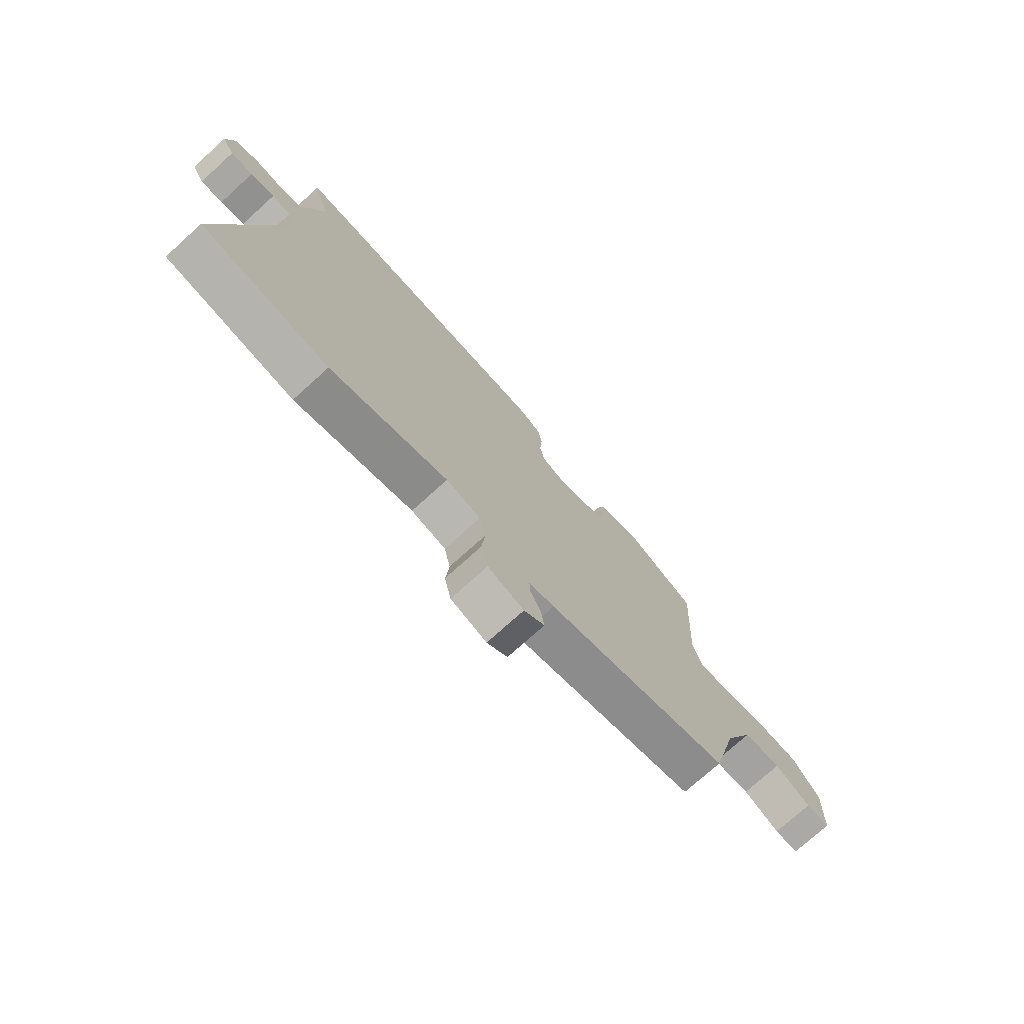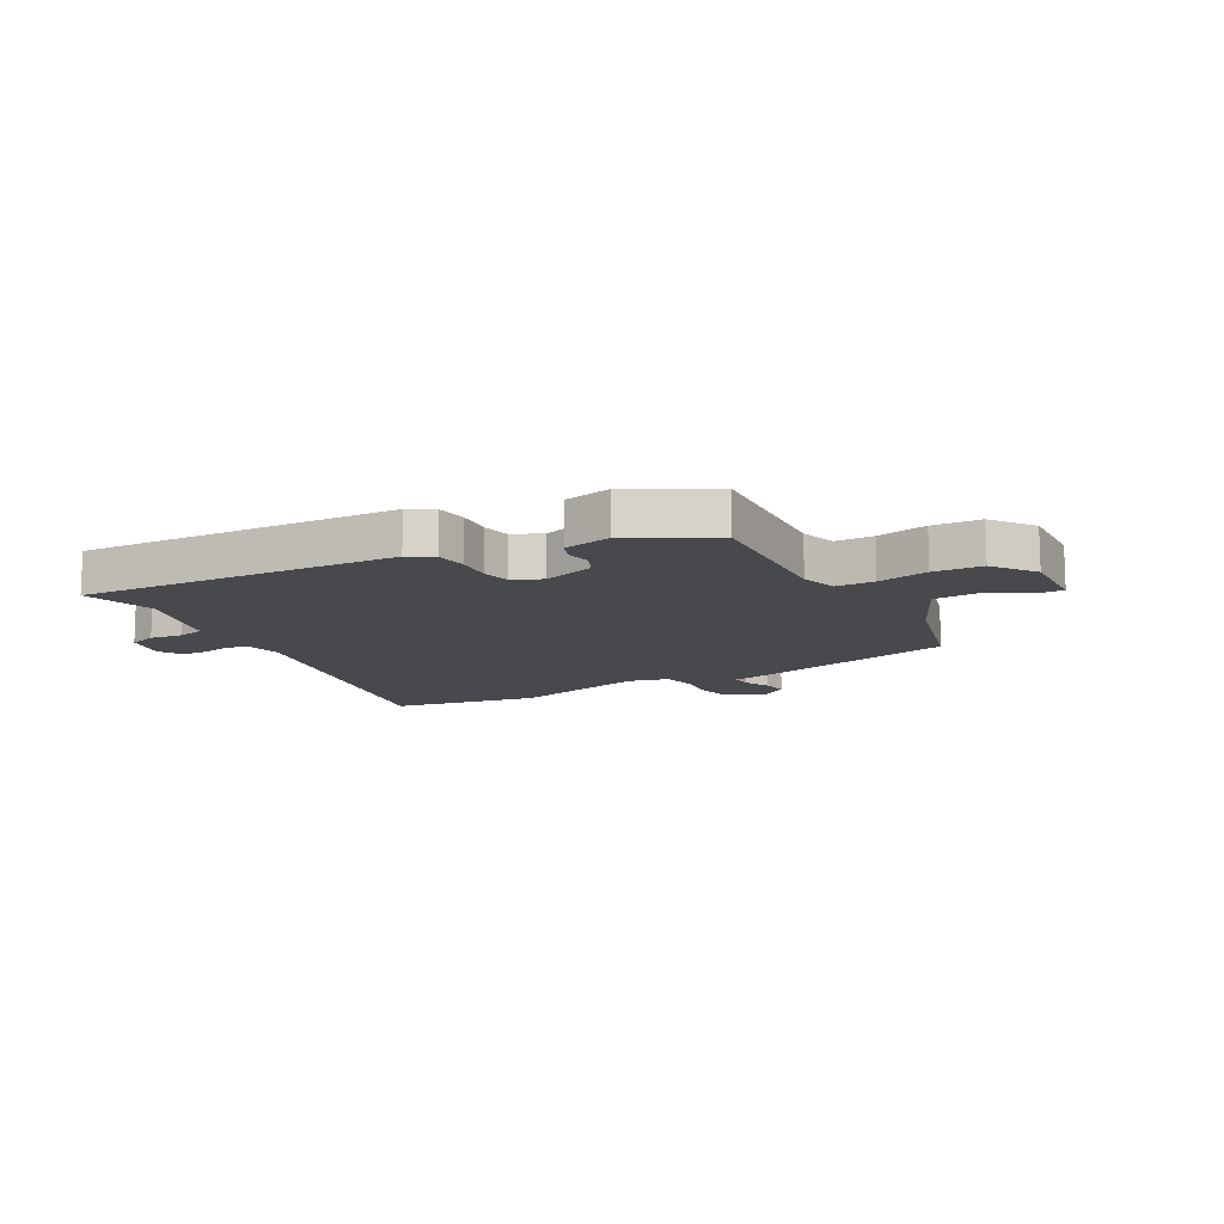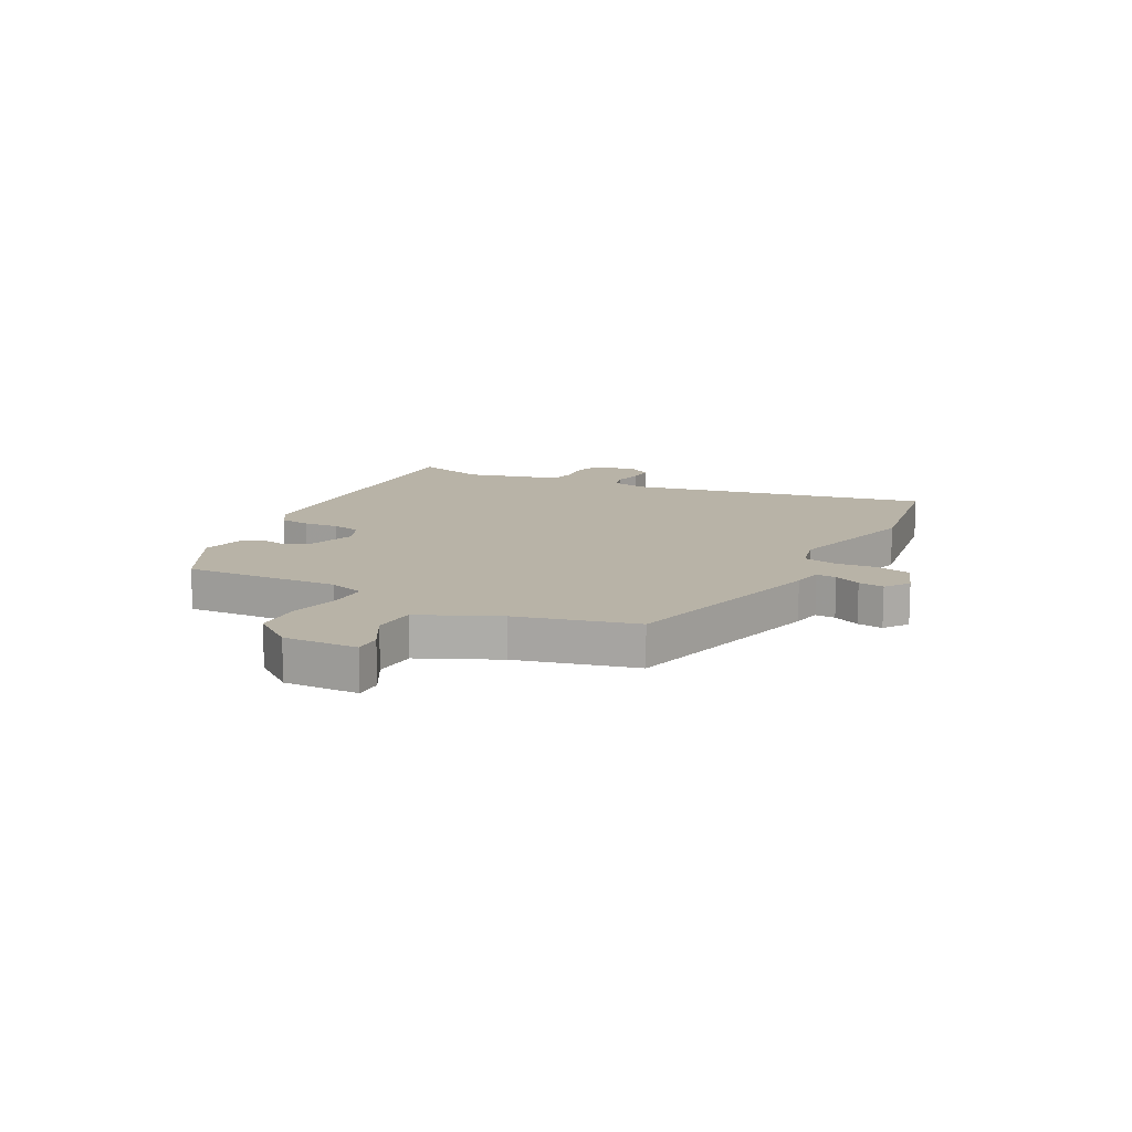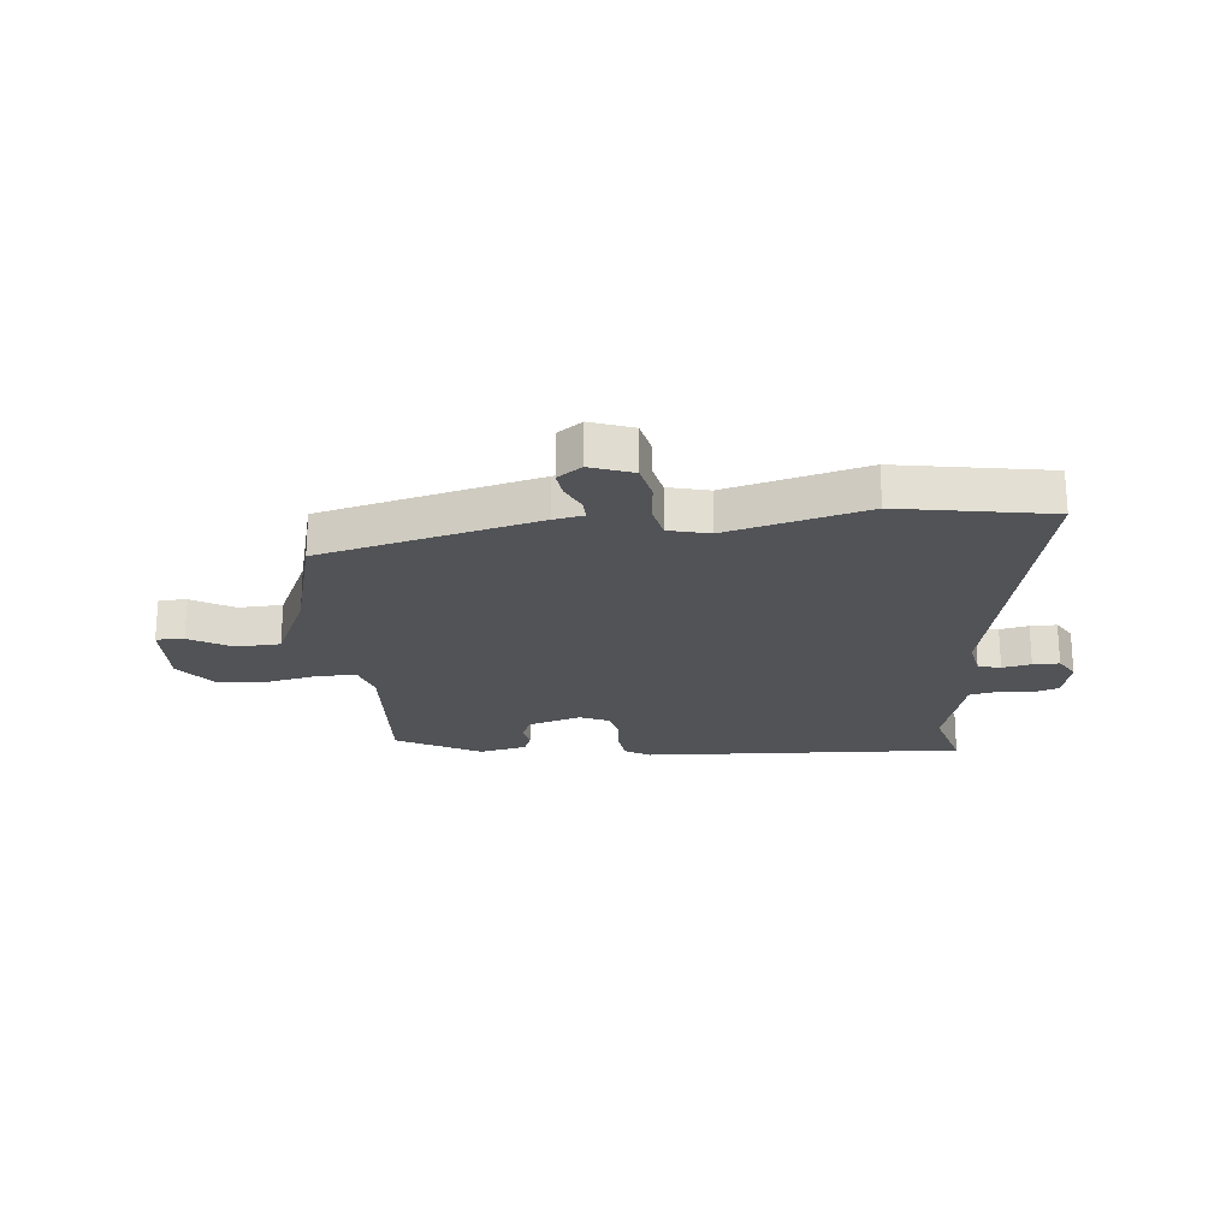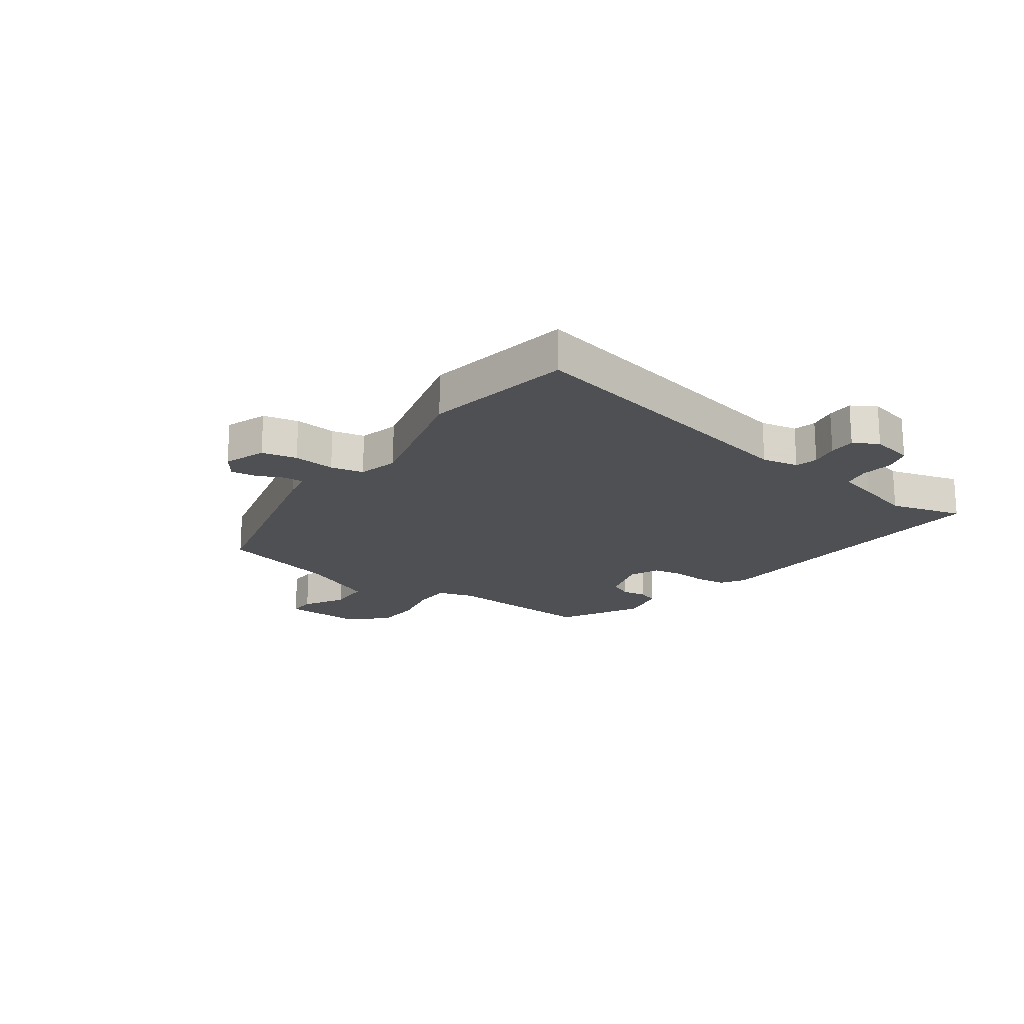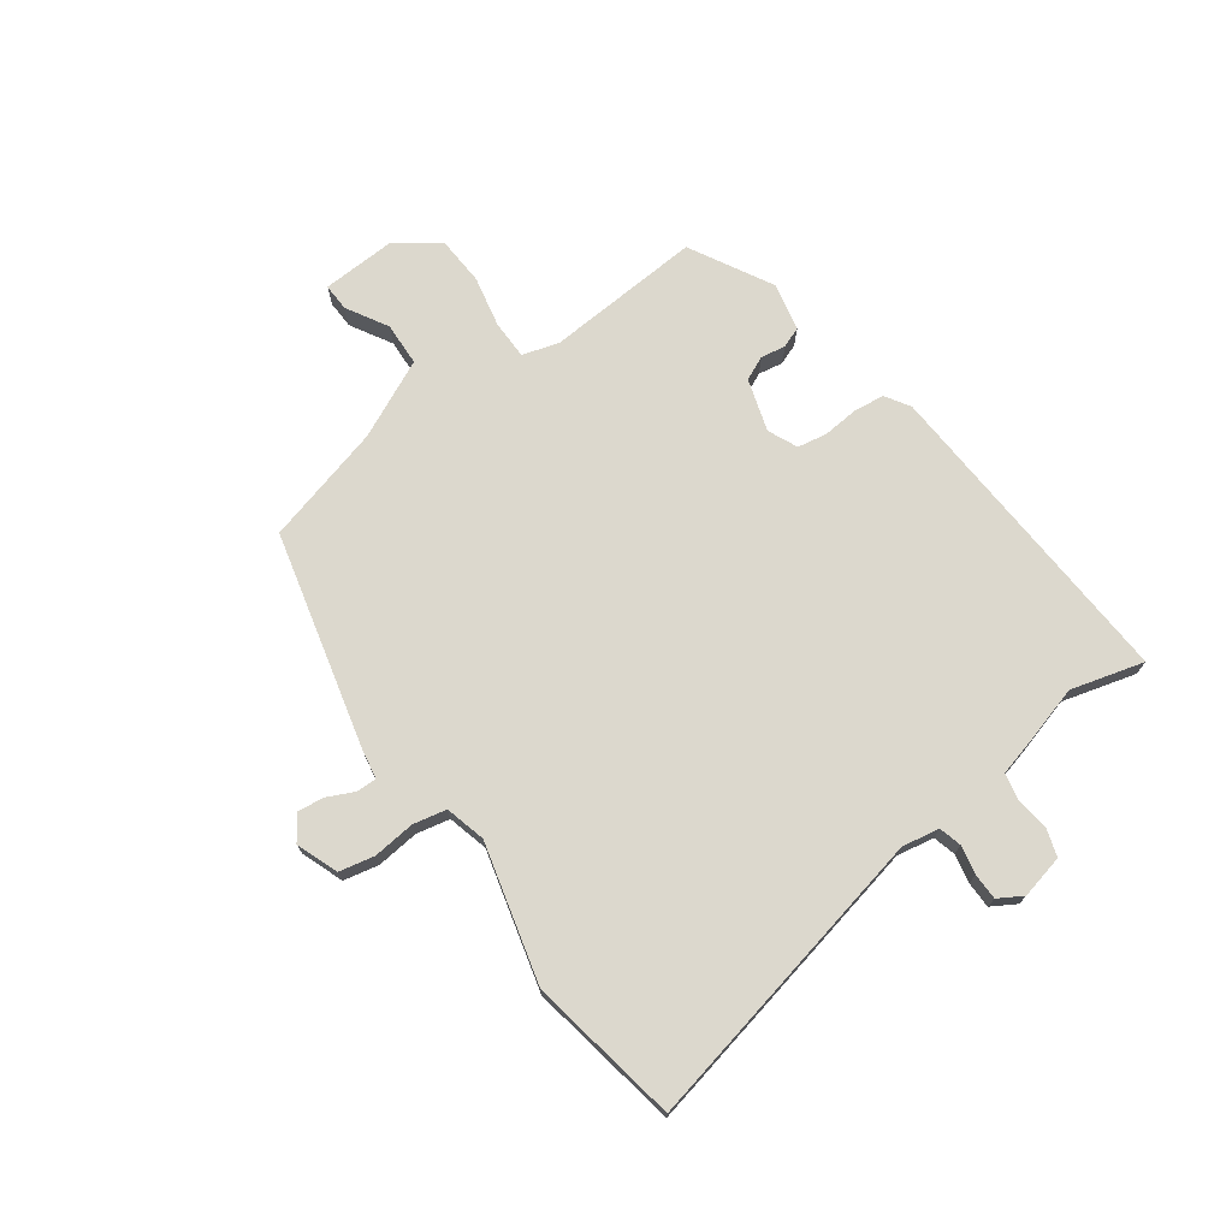
<metadata>
{"format":"obj","ext":"obj","renderer":"f3d","projection":"perspective","resolution":1024,"background":"white","views":[{"elev":-74.6,"azim":-47.8,"up":"+Z"},{"elev":-12.3,"azim":28.7,"up":"+Y"},{"elev":12.8,"azim":117.7,"up":"+Y"},{"elev":-22.1,"azim":-174.7,"up":"+Y"},{"elev":-18.6,"azim":-126.0,"up":"+Y"},{"elev":72.4,"azim":-126.4,"up":"+Y"}]}
</metadata>
<code>
v 0.493 0.07 -0.429
v 0.11 0.07 -0.527
v 0.057 0.07 -0.537
v 0.058 0.07 -0.573
v 0.081 0.07 -0.621
v 0.087 0.07 -0.667
v 0.044 0.07 -0.698
v -0.031 0.07 -0.671
v -0.045 0.07 -0.608
v -0.038 0.07 -0.533
v -0.051 0.07 -0.474
v -0.123 0.07 -0.456
v -0.369 0.07 -0.522
v -0.637 0.07 -0.477
v -0.525 0.07 0.068
v -0.538 0.07 0.134
v -0.578 0.07 0.144
v -0.629 0.07 0.133
v -0.676 0.07 0.133
v -0.702 0.07 0.176
v -0.685 0.07 0.254
v -0.636 0.07 0.27
v -0.577 0.07 0.263
v -0.529 0.07 0.274
v -0.512 0.07 0.343
v -0.484 0.07 0.444
v -0.521 0.07 0.574
v 0.051 0.07 0.548
v 0.095 0.07 0.521
v 0.102 0.07 0.466
v 0.097 0.07 0.402
v 0.107 0.07 0.35
v 0.16 0.07 0.327
v 0.253 0.07 0.357
v 0.272 0.07 0.4
v 0.264 0.07 0.444
v 0.278 0.07 0.481
v 0.363 0.07 0.5
v 0.511 0.07 0.421
v 0.495 0.07 0.142
v 0.515 0.07 0.077
v 0.584 0.07 0.077
v 0.675 0.07 0.097
v 0.762 0.07 0.093
v 0.818 0.07 0.018
v 0.813 0.07 -0.115
v 0.764 0.07 -0.114
v 0.69 0.07 -0.072
v 0.612 0.07 -0.076
v 0.548 0.07 -0.216
v 0.493 0 -0.429
v 0.11 0 -0.527
v 0.057 0 -0.537
v 0.058 0 -0.573
v 0.081 0 -0.621
v 0.087 0 -0.667
v 0.044 0 -0.698
v -0.031 0 -0.671
v -0.045 0 -0.608
v -0.038 0 -0.533
v -0.051 0 -0.474
v -0.123 0 -0.456
v -0.369 0 -0.522
v -0.637 0 -0.477
v -0.525 0 0.068
v -0.538 0 0.134
v -0.578 0 0.144
v -0.629 0 0.133
v -0.676 0 0.133
v -0.702 0 0.176
v -0.685 0 0.254
v -0.636 0 0.27
v -0.577 0 0.263
v -0.529 0 0.274
v -0.512 0 0.343
v -0.484 0 0.444
v -0.521 0 0.574
v 0.051 0 0.548
v 0.095 0 0.521
v 0.102 0 0.466
v 0.097 0 0.402
v 0.107 0 0.35
v 0.16 0 0.327
v 0.253 0 0.357
v 0.272 0 0.4
v 0.264 0 0.444
v 0.278 0 0.481
v 0.363 0 0.5
v 0.511 0 0.421
v 0.495 0 0.142
v 0.515 0 0.077
v 0.584 0 0.077
v 0.675 0 0.097
v 0.762 0 0.093
v 0.818 0 0.018
v 0.813 0 -0.115
v 0.764 0 -0.114
v 0.69 0 -0.072
v 0.612 0 -0.076
v 0.548 0 -0.216
f 45 46 47 48
f 45 48 49
f 42 43 44 45
f 41 42 45 49
f 37 38 39 40
f 35 36 37 40
f 34 35 40 41
f 33 34 41 49
f 28 29 30 31
f 26 27 28 31
f 24 25 26 31
f 23 24 31 32
f 20 21 22 23
f 17 18 19 20
f 16 17 20 23
f 12 13 14 15
f 11 12 15 16
f 7 8 9 10
f 7 10 11
f 4 5 6 7
f 3 4 7 11
f 50 1 2 3
f 32 33 49 50
f 16 23 32 50
f 3 11 16 50
f 98 97 96 95
f 99 98 95
f 95 94 93 92
f 99 95 92 91
f 90 89 88 87
f 90 87 86 85
f 91 90 85 84
f 99 91 84 83
f 81 80 79 78
f 81 78 77 76
f 81 76 75 74
f 82 81 74 73
f 73 72 71 70
f 70 69 68 67
f 73 70 67 66
f 65 64 63 62
f 66 65 62 61
f 60 59 58 57
f 61 60 57
f 57 56 55 54
f 61 57 54 53
f 53 52 51 100
f 100 99 83 82
f 100 82 73 66
f 100 66 61 53
f 1 51 52 2
f 2 52 53 3
f 3 53 54 4
f 4 54 55 5
f 5 55 56 6
f 6 56 57 7
f 7 57 58 8
f 8 58 59 9
f 9 59 60 10
f 10 60 61 11
f 11 61 62 12
f 12 62 63 13
f 13 63 64 14
f 14 64 65 15
f 15 65 66 16
f 16 66 67 17
f 17 67 68 18
f 18 68 69 19
f 19 69 70 20
f 20 70 71 21
f 21 71 72 22
f 22 72 73 23
f 23 73 74 24
f 24 74 75 25
f 25 75 76 26
f 26 76 77 27
f 27 77 78 28
f 28 78 79 29
f 29 79 80 30
f 30 80 81 31
f 31 81 82 32
f 32 82 83 33
f 33 83 84 34
f 34 84 85 35
f 35 85 86 36
f 36 86 87 37
f 37 87 88 38
f 38 88 89 39
f 39 89 90 40
f 40 90 91 41
f 41 91 92 42
f 42 92 93 43
f 43 93 94 44
f 44 94 95 45
f 45 95 96 46
f 46 96 97 47
f 47 97 98 48
f 48 98 99 49
f 49 99 100 50
f 50 100 51 1

</code>
